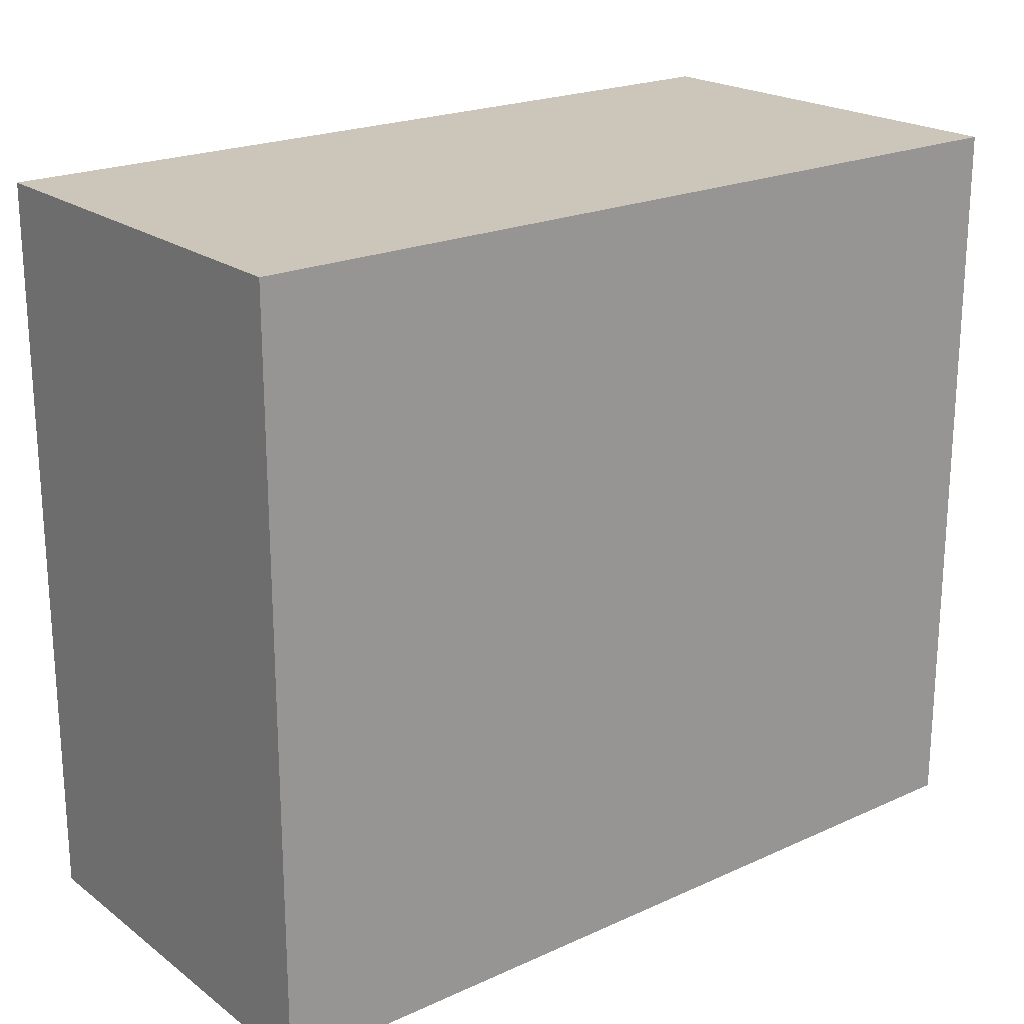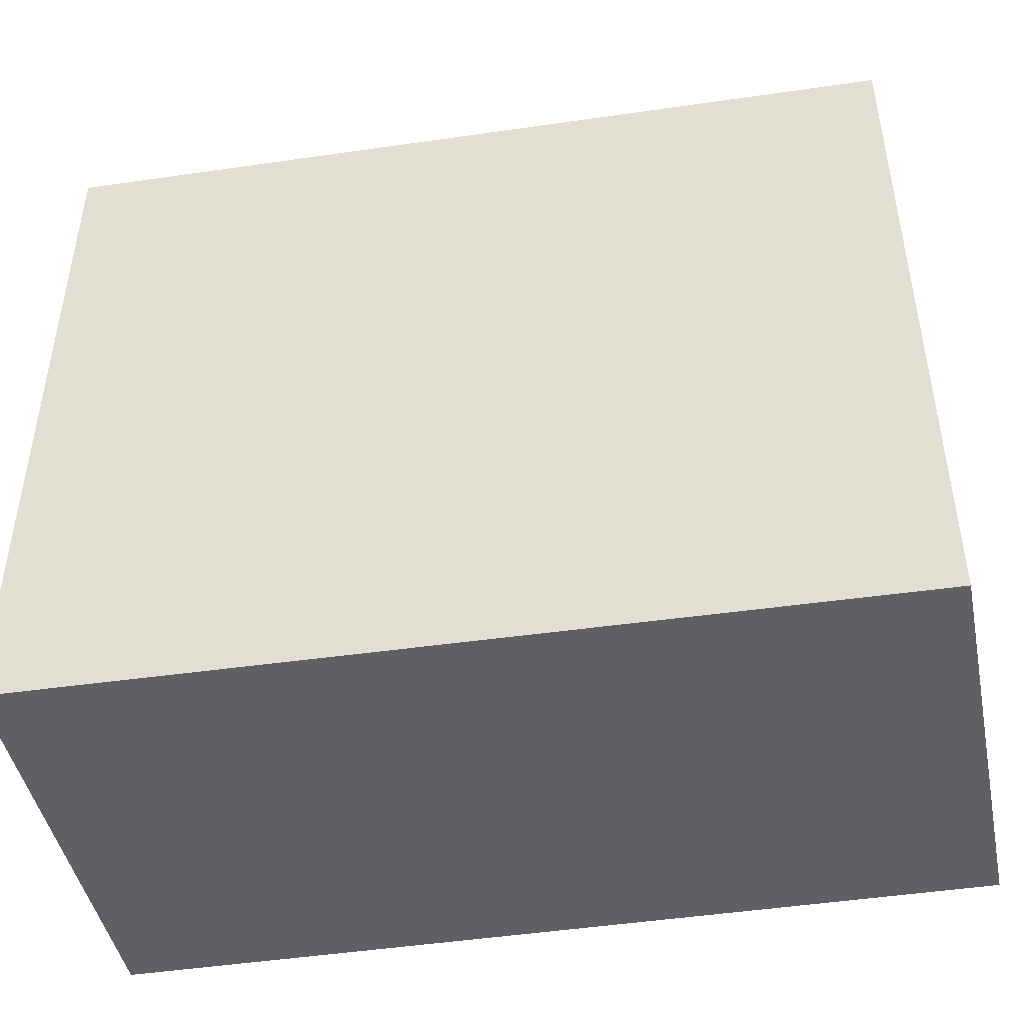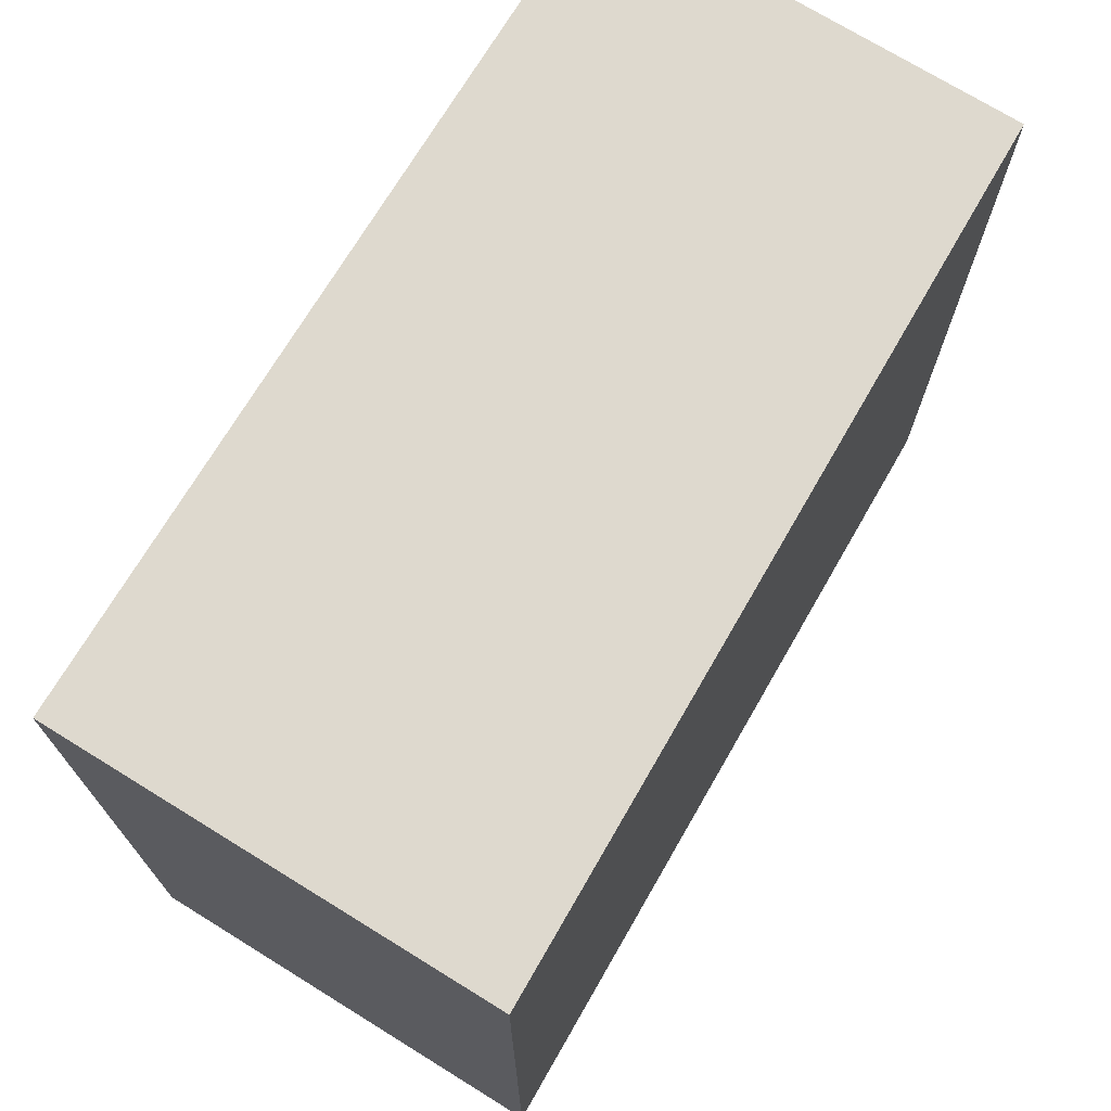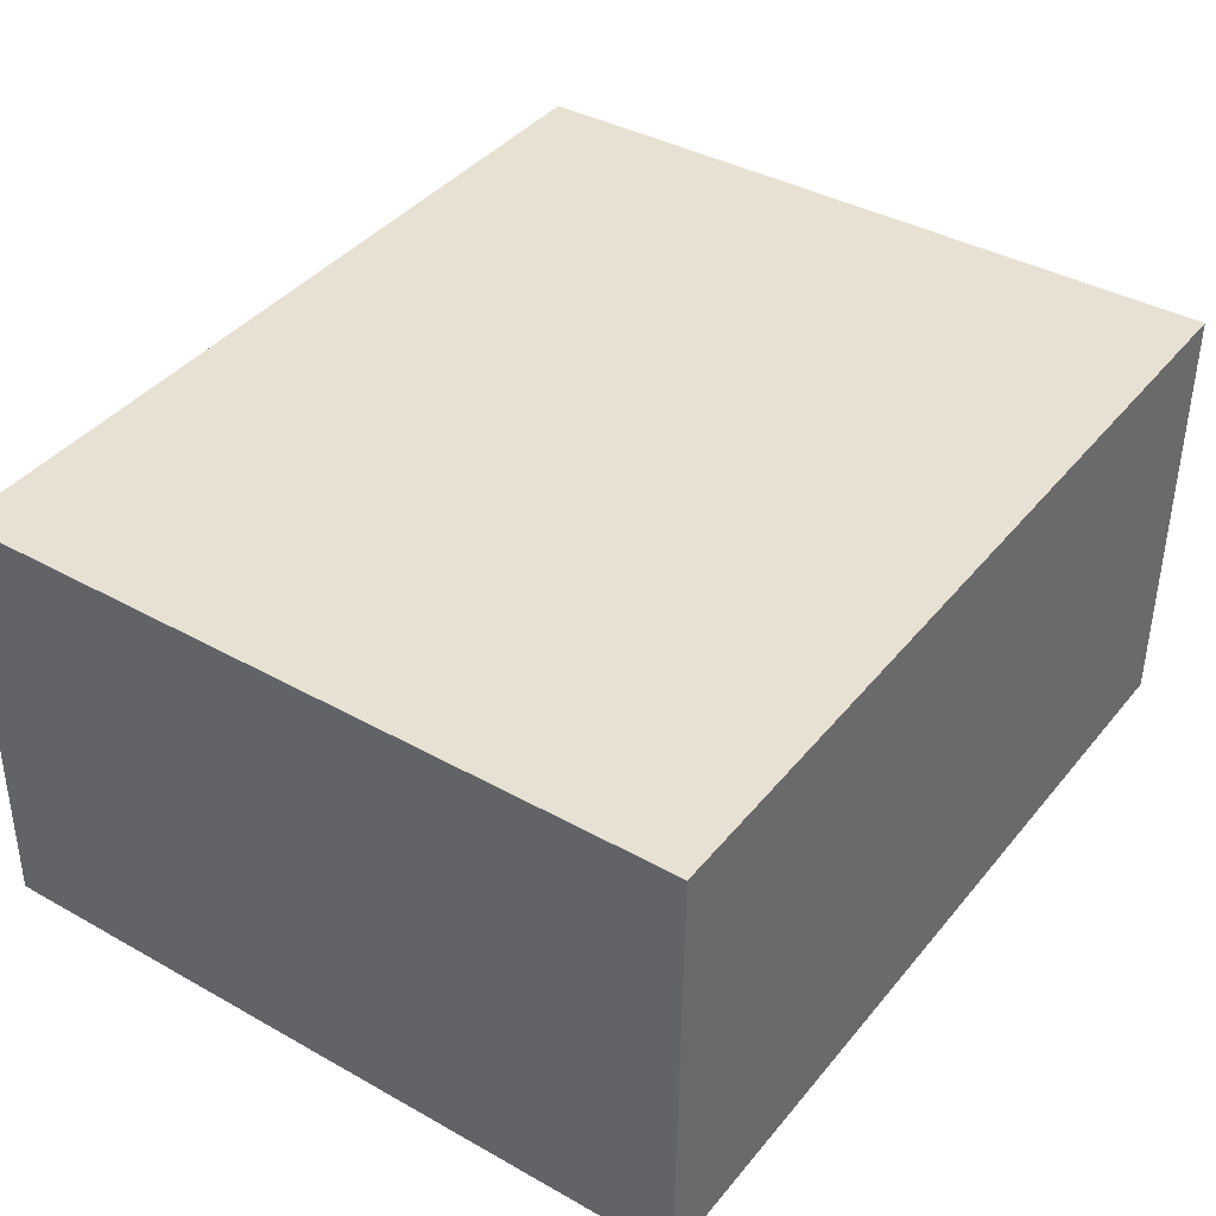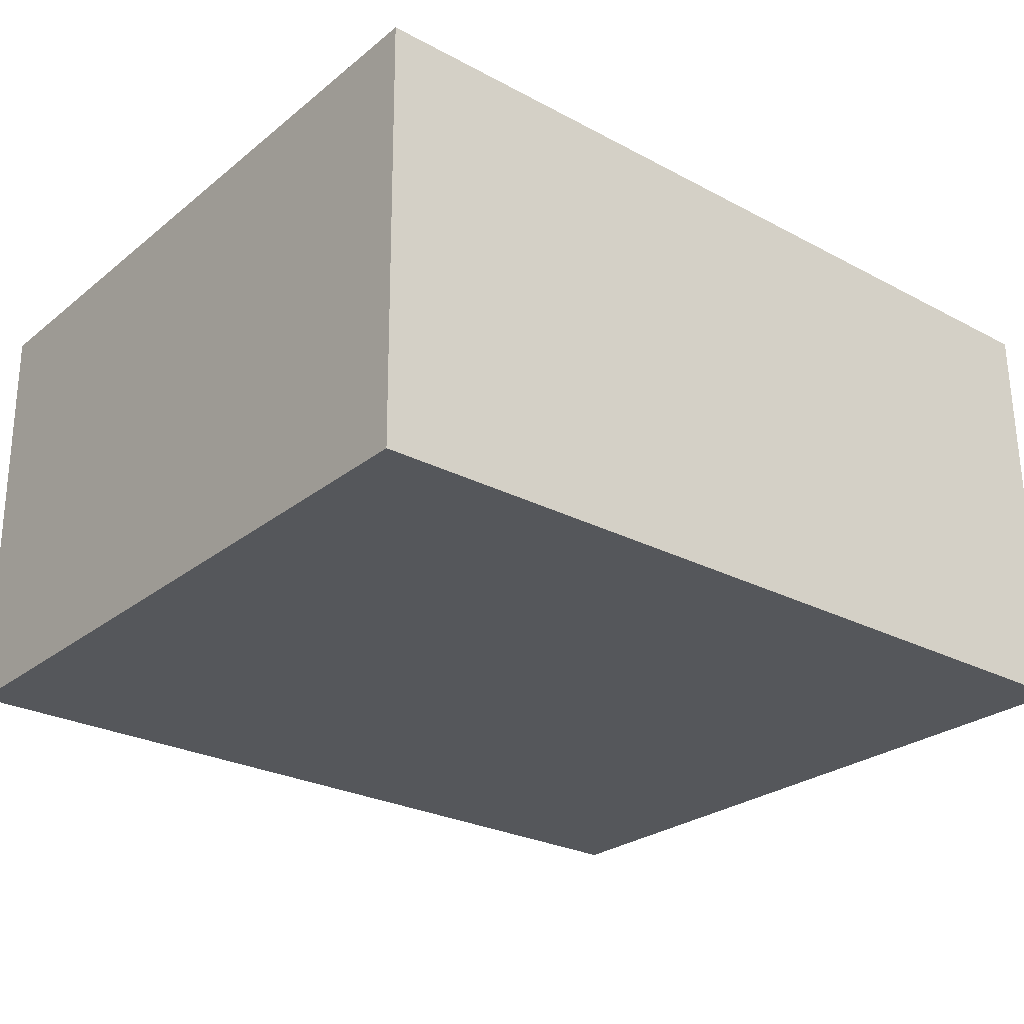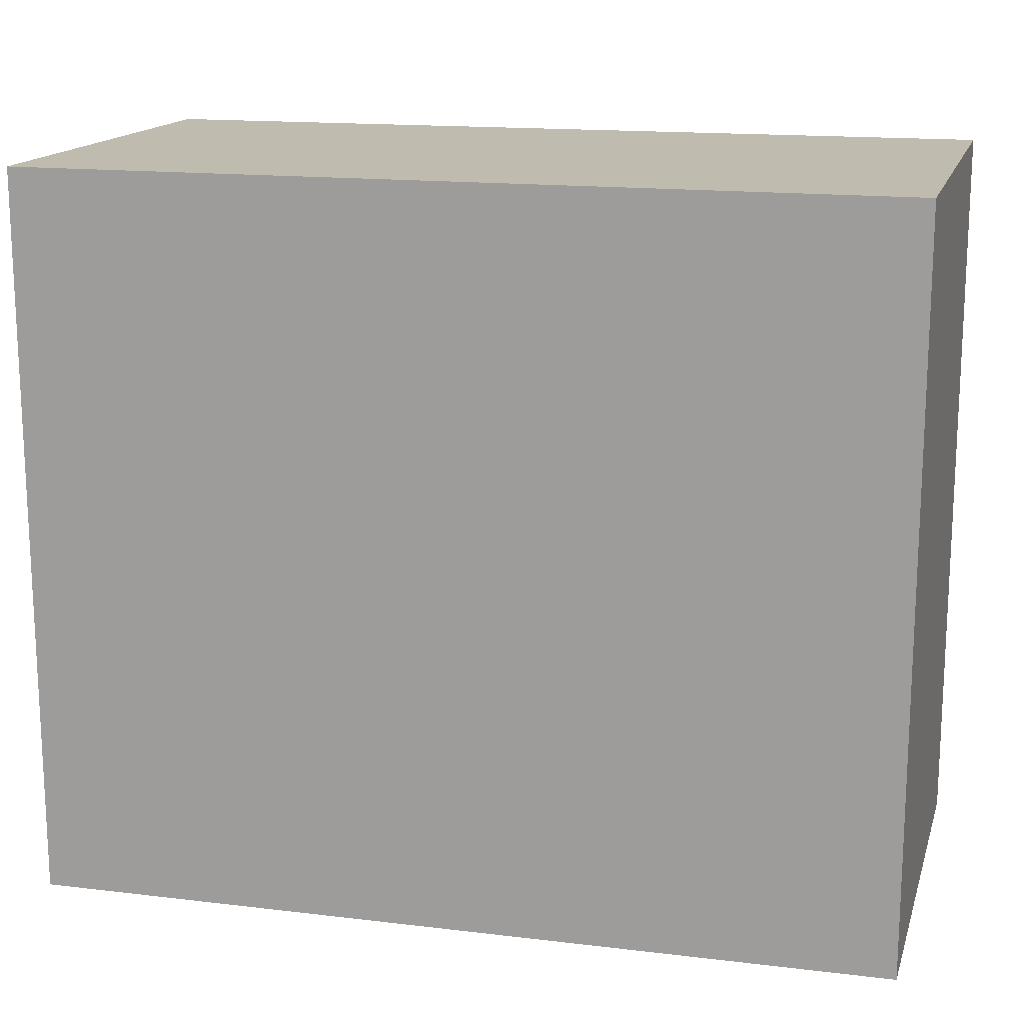
<metadata>
{"format":"obj","ext":"obj","renderer":"f3d","projection":"perspective","resolution":1024,"background":"white","views":[{"elev":20.9,"azim":141.4,"up":"+Y"},{"elev":-45.3,"azim":10.7,"up":"+Y"},{"elev":71.4,"azim":-58.8,"up":"+Y"},{"elev":38.9,"azim":125.1,"up":"+Z"},{"elev":-26.1,"azim":-38.8,"up":"+Z"},{"elev":15.9,"azim":-165.4,"up":"+Y"}]}
</metadata>
<code>
v  0.03265 6.789 -4.016
v  7.919 6.789 -0.1755
v  7.986 6.789 -4.096
v  0.0001448 6.789 -0.0002152
v  0.0325 2.459e-16 -4.016
v  0 0 0
v  7.919 1.074e-17 -0.1753
v  7.986 2.508e-16 -4.096
g defaultobject
f 1 2 3
f 2 1 4
f 4 5 6
f 5 4 1
f 7 4 6
f 4 7 2
f 8 2 7
f 2 8 3
f 1 8 5
f 8 1 3
f 5 7 6
f 7 5 8

</code>
